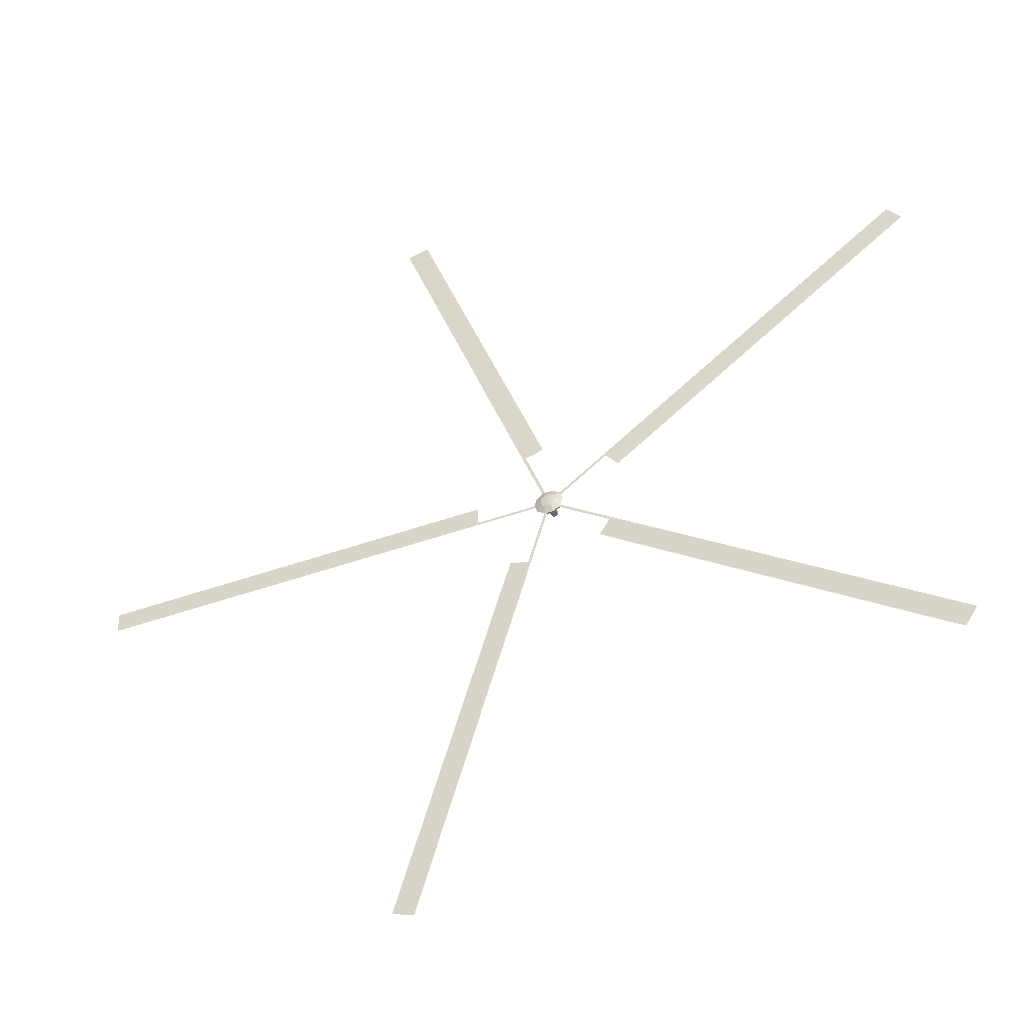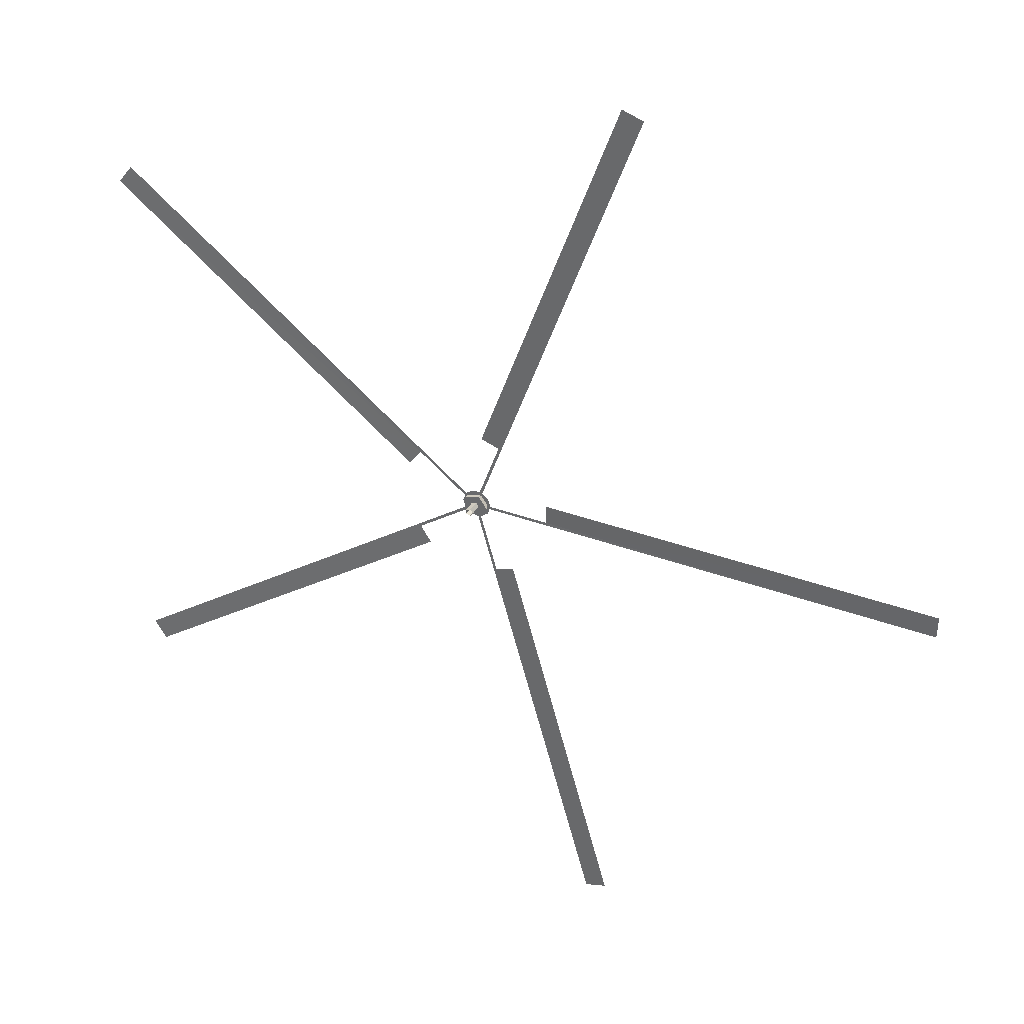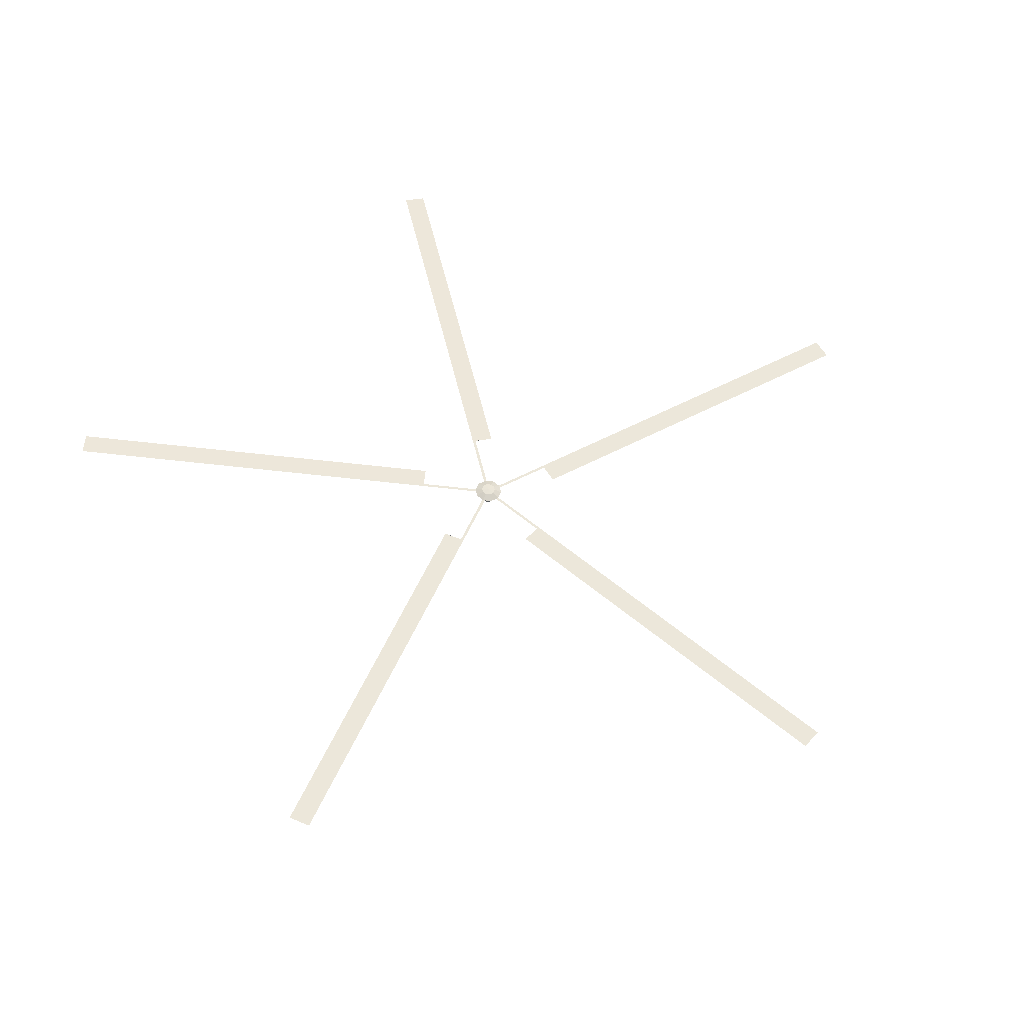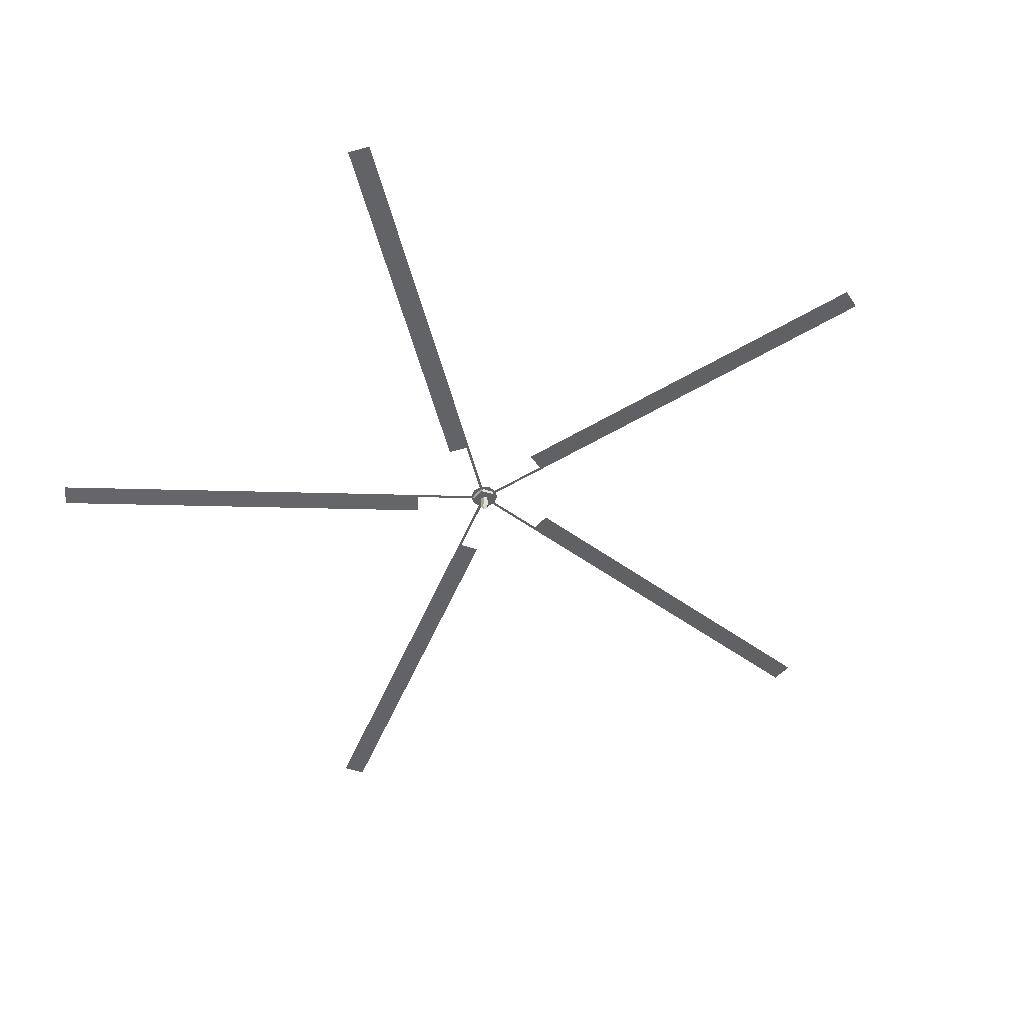
<metadata>
{"format":"obj","ext":"obj","renderer":"f3d","projection":"perspective","resolution":1024,"background":"white","views":[{"elev":-49.7,"azim":-158.9,"up":"+Z"},{"elev":39.0,"azim":24.5,"up":"+Z"},{"elev":57.9,"azim":41.0,"up":"+Y"},{"elev":-46.5,"azim":-40.3,"up":"+Y"}]}
</metadata>
<code>
o ShapeIndexedFaceSet.038_ShapeIndexedFaceSet.039
v 2.5 27.24 -0.237
v 0.77 27.44 2.134
v -2.02 27.37 1.228
v 0.77 27.93 -2.686
v 2.5 28.14 -0.3146
v 2.5 27.24 -0.237
v 2.5 28.14 -0.3146
v 0.77 28.34 2.057
v 0.77 27.44 2.134
v 0.77 28.34 2.057
v -2.02 28.26 1.15
v -2.02 27.37 1.228
v -2.02 28.26 1.15
v -2.03 28.01 -1.779
v -2.03 27.11 -1.701
v -2.03 28.01 -1.779
v 0.77 27.93 -2.686
v 0.77 27.03 -2.608
v 0.25 27.17 -0.9942
v 0.8 27.24 -0.237
v 0.8 24.55 -0.004296
v 0.8 27.24 -0.237
v 0.25 27.31 0.5202
v 0.25 24.62 0.7529
v 0.25 27.31 0.5202
v -0.65 27.28 0.2313
v -0.65 24.59 0.4639
v -0.65 27.28 0.2313
v -0.65 27.2 -0.7052
v -0.65 24.51 -0.4726
v -0.65 27.2 -0.7052
v 0.25 27.17 -0.9942
v 0.25 24.48 -0.7615
v -3 28.14 -0.3146
v -2.42 28.29 1.449
v -1.21 28.86 0.5062
v -1.21 28.86 0.5062
v 0 28.98 -0.3878
v -1.5 28.78 -0.3706
v -0.46 28.91 1.054
v 0 28.98 -0.3878
v -1.21 28.86 0.5062
v 0.46 28.91 1.044
v 0 28.98 -0.3878
v -0.46 28.91 1.054
v 1.22 28.86 0.5062
v 0 28.98 -0.3878
v 0.46 28.91 1.044
v 3 28.14 -0.3146
v 2.42 27.98 -2.078
v 1.21 28.71 -1.247
v 1.5 28.78 -0.3706
v 0 28.98 -0.3878
v 1.22 28.86 0.5062
v 1.21 28.71 -1.247
v 0 28.98 -0.3878
v 1.5 28.78 -0.3706
v 0.46 28.66 -1.795
v 0 28.98 -0.3878
v 1.21 28.71 -1.247
v -0.46 28.66 -1.785
v 0 28.98 -0.3878
v 0.46 28.66 -1.795
v -1.5 28.78 -0.3706
v 0 28.98 -0.3878
v -1.22 28.71 -1.247
v -1.22 28.71 -1.247
v 0 28.98 -0.3878
v -0.46 28.66 -1.785
v -0.46 28.91 1.054
v -1.21 28.86 0.5062
v -2.42 28.29 1.449
v 0.92 28.38 2.525
v 0.46 28.91 1.044
v -0.46 28.91 1.054
v 2.42 28.29 1.449
v 1.22 28.86 0.5062
v 0.46 28.91 1.044
v 3 28.14 -0.3146
v 1.5 28.78 -0.3706
v 1.22 28.86 0.5062
v 2.42 27.98 -2.078
v 0.93 27.89 -3.154
v 0.46 28.66 -1.795
v -0.92 27.89 -3.154
v -0.46 28.66 -1.785
v 0.46 28.66 -1.795
v -0.46 28.66 -1.785
v -0.92 27.89 -3.154
v -2.42 27.98 -2.078
v -3 28.14 -0.3146
v -1.5 28.78 -0.3706
v -1.22 28.71 -1.247
v 2.42 28.29 1.449
v 0.92 28.38 2.525
v -0.93 28.38 2.525
v 0.77 27.03 -2.608
v 2.5 27.24 -0.237
v -2.02 27.37 1.228
v 0.77 27.03 -2.608
v -2.02 27.37 1.228
v -2.03 27.11 -1.701
v 0.77 27.03 -2.608
v 0.77 27.93 -2.686
v 2.5 27.24 -0.237
v 2.5 27.24 -0.237
v 2.5 28.14 -0.3146
v 0.77 27.44 2.134
v 0.77 27.44 2.134
v 0.77 28.34 2.057
v -2.02 27.37 1.228
v -2.02 27.37 1.228
v -2.02 28.26 1.15
v -2.03 27.11 -1.701
v -2.03 27.11 -1.701
v -2.03 28.01 -1.779
v 0.77 27.03 -2.608
v 0.25 24.48 -0.7615
v 0.25 27.17 -0.9942
v 0.8 24.55 -0.004296
v 0.8 24.55 -0.004296
v 0.8 27.24 -0.237
v 0.25 24.62 0.7529
v 0.25 24.62 0.7529
v 0.25 27.31 0.5202
v -0.65 24.59 0.4639
v -0.65 24.59 0.4639
v -0.65 27.28 0.2313
v -0.65 24.51 -0.4726
v -0.65 24.51 -0.4726
v -0.65 27.2 -0.7052
v 0.25 24.48 -0.7615
v -1.5 28.78 -0.3706
v -3 28.14 -0.3146
v -1.21 28.86 0.5062
v 1.5 28.78 -0.3706
v 3 28.14 -0.3146
v 1.21 28.71 -1.247
v -0.93 28.38 2.525
v -0.46 28.91 1.054
v -2.42 28.29 1.449
v 0.92 28.38 2.525
v -0.46 28.91 1.054
v -0.93 28.38 2.525
v 0.92 28.38 2.525
v 2.42 28.29 1.449
v 0.46 28.91 1.044
v 2.42 28.29 1.449
v 3 28.14 -0.3146
v 1.22 28.86 0.5062
v 2.42 27.98 -2.078
v 0.46 28.66 -1.795
v 1.21 28.71 -1.247
v 0.93 27.89 -3.154
v -0.92 27.89 -3.154
v 0.46 28.66 -1.795
v -0.46 28.66 -1.785
v -2.42 27.98 -2.078
v -1.22 28.71 -1.247
v -2.42 27.98 -2.078
v -3 28.14 -0.3146
v -1.22 28.71 -1.247
v 2.42 27.98 -2.078
v -0.92 27.89 -3.154
v 0.93 27.89 -3.154
v -0.93 28.38 2.525
v -2.42 28.29 1.449
v -3 28.14 -0.3146
v -3 28.14 -0.3146
v -2.42 27.98 -2.078
v -0.92 27.89 -3.154
v 2.42 27.98 -2.078
v 3 28.14 -0.3146
v 2.42 28.29 1.449
v -0.93 28.38 2.525
v -3 28.14 -0.3146
v -0.92 27.89 -3.154
v 2.42 28.29 1.449
v -0.93 28.38 2.525
v -0.92 27.89 -3.154
v 2.42 27.98 -2.078
v 2.42 28.29 1.449
v -0.92 27.89 -3.154
f 1 2 3
f 4 5 6
f 7 8 9
f 10 11 12
f 13 14 15
f 16 17 18
f 19 20 21
f 22 23 24
f 25 26 27
f 28 29 30
f 31 32 33
f 34 35 36
f 37 38 39
f 40 41 42
f 43 44 45
f 46 47 48
f 49 50 51
f 52 53 54
f 55 56 57
f 58 59 60
f 61 62 63
f 64 65 66
f 67 68 69
f 70 71 72
f 73 74 75
f 76 77 78
f 79 80 81
f 82 83 84
f 85 86 87
f 88 89 90
f 91 92 93
f 94 95 96
f 97 98 99
f 100 101 102
f 103 104 105
f 106 107 108
f 109 110 111
f 112 113 114
f 115 116 117
f 118 119 120
f 121 122 123
f 124 125 126
f 127 128 129
f 130 131 132
f 133 134 135
f 136 137 138
f 139 140 141
f 142 143 144
f 145 146 147
f 148 149 150
f 151 152 153
f 154 155 156
f 157 158 159
f 160 161 162
f 163 164 165
f 166 167 168
f 169 170 171
f 172 173 174
f 175 176 177
f 178 179 180
f 181 182 183
o ShapeIndexedFaceSet.013_ShapeIndexedFaceSet.014
v -1.79 27.76 -1.215
v -1.44 27.72 -1.703
v -12.12 27.05 -9.425
v -1.8 27.92 0.6378
v -1.44 27.96 1.126
v -12.12 28.63 8.847
v 0.91 27.99 1.515
v 4.99 29.08 14.02
v 4.41 29.09 14.21
v 2 27.81 -0.5876
v 15.2 27.81 -0.5876
v 15.2 27.86 0.0102
v 0.9 27.68 -2.092
v 4.98 26.6 -14.6
v 4.41 26.58 -14.78
v -12.48 28.59 8.369
v -14.76 28.22 5.239
v -79.73 32.28 52.26
v -12.48 27.09 -8.946
v -12.12 27.05 -9.425
v -9.83 26.68 -12.56
v 4.41 26.58 -14.78
v 4.98 26.6 -14.6
v 8.69 26.6 -13.39
v 95.5 28.1 3.904
v 15.2 28.1 3.904
v 15.2 27.86 0.0102
v 4.41 29.09 14.21
v 0.7 29.1 15.42
v 25.52 35.68 91.51
v 2.5 27.24 -0.237
v 0.77 27.44 2.134
v -2.02 27.37 1.228
v 0.77 27.93 -2.686
v 2.5 28.14 -0.3146
v 2.5 27.24 -0.237
v 2.5 28.14 -0.3146
v 0.77 28.34 2.057
v 0.77 27.44 2.134
v 0.77 28.34 2.057
v -2.02 28.26 1.15
v -2.02 27.37 1.228
v -2.02 28.26 1.15
v -2.03 28.01 -1.779
v -2.03 27.11 -1.701
v -2.03 28.01 -1.779
v 0.77 27.93 -2.686
v 0.77 27.03 -2.608
v 0.25 27.17 -0.9942
v 0.8 27.24 -0.237
v 0.8 24.55 -0.004296
v 0.8 27.24 -0.237
v 0.25 27.31 0.5202
v 0.25 24.62 0.7529
v 0.25 27.31 0.5202
v -0.65 27.28 0.2313
v -0.65 24.59 0.4639
v -0.65 27.28 0.2313
v -0.65 27.2 -0.7052
v -0.65 24.51 -0.4726
v -0.65 27.2 -0.7052
v 0.25 27.17 -0.9942
v 0.25 24.48 -0.7615
v -3 28.14 -0.3146
v -2.42 28.29 1.449
v -1.21 28.86 0.5062
v -1.21 28.86 0.5062
v 0 28.98 -0.3878
v -1.5 28.78 -0.3706
v -0.46 28.91 1.054
v 0 28.98 -0.3878
v -1.21 28.86 0.5062
v 0.46 28.91 1.044
v 0 28.98 -0.3878
v -0.46 28.91 1.054
v 1.22 28.86 0.5062
v 0 28.98 -0.3878
v 0.46 28.91 1.044
v 3 28.14 -0.3146
v 2.42 27.98 -2.078
v 1.21 28.71 -1.247
v 1.5 28.78 -0.3706
v 0 28.98 -0.3878
v 1.22 28.86 0.5062
v 1.21 28.71 -1.247
v 0 28.98 -0.3878
v 1.5 28.78 -0.3706
v 0.46 28.66 -1.795
v 0 28.98 -0.3878
v 1.21 28.71 -1.247
v -0.46 28.66 -1.785
v 0 28.98 -0.3878
v 0.46 28.66 -1.795
v -1.5 28.78 -0.3706
v 0 28.98 -0.3878
v -1.22 28.71 -1.247
v -1.22 28.71 -1.247
v 0 28.98 -0.3878
v -0.46 28.66 -1.785
v -0.46 28.91 1.054
v -1.21 28.86 0.5062
v -2.42 28.29 1.449
v 0.92 28.38 2.525
v 0.46 28.91 1.044
v -0.46 28.91 1.054
v 2.42 28.29 1.449
v 1.22 28.86 0.5062
v 0.46 28.91 1.044
v 3 28.14 -0.3146
v 1.5 28.78 -0.3706
v 1.22 28.86 0.5062
v 2.42 27.98 -2.078
v 0.93 27.89 -3.154
v 0.46 28.66 -1.795
v -0.92 27.89 -3.154
v -0.46 28.66 -1.785
v 0.46 28.66 -1.795
v -0.46 28.66 -1.785
v -0.92 27.89 -3.154
v -2.42 27.98 -2.078
v -3 28.14 -0.3146
v -1.5 28.78 -0.3706
v -1.22 28.71 -1.247
v 2.42 28.29 1.449
v 0.92 28.38 2.525
v -0.93 28.38 2.525
v -1.79 27.76 -1.215
v -12.12 27.05 -9.425
v -12.48 27.09 -8.946
v -1.8 27.92 0.6378
v -12.12 28.63 8.847
v -12.48 28.59 8.369
v 0.33 28.01 1.694
v 0.91 27.99 1.515
v 4.41 29.09 14.21
v 1.99 27.86 0.01021
v 2 27.81 -0.5876
v 15.2 27.86 0.0102
v 0.33 27.67 -2.271
v 0.9 27.68 -2.092
v 4.41 26.58 -14.78
v -12.12 28.63 8.847
v -12.48 28.59 8.369
v -77.08 32.7 55.88
v -12.48 28.59 8.369
v -79.73 32.28 52.26
v -77.08 32.7 55.88
v -12.48 27.09 -8.946
v -9.83 26.68 -12.56
v -74.8 22.61 -59.59
v -12.48 27.09 -8.946
v -74.8 22.61 -59.59
v -77.44 23.02 -55.97
v 8.69 26.6 -13.39
v 33.51 20.02 -89.48
v 29.23 20 -90.87
v 4.41 26.58 -14.78
v 8.69 26.6 -13.39
v 29.23 20 -90.87
v 95.5 27.81 -0.5876
v 15.2 27.86 0.0102
v 15.2 27.81 -0.5876
v 95.5 27.81 -0.5876
v 95.5 28.1 3.904
v 15.2 27.86 0.0102
v 4.99 29.08 14.02
v 4.41 29.09 14.21
v 29.8 35.66 90.1
v 4.41 29.09 14.21
v 25.52 35.68 91.51
v 29.8 35.66 90.1
v 0.77 27.03 -2.608
v 2.5 27.24 -0.237
v -2.02 27.37 1.228
v 0.77 27.03 -2.608
v -2.02 27.37 1.228
v -2.03 27.11 -1.701
v 0.77 27.03 -2.608
v 0.77 27.93 -2.686
v 2.5 27.24 -0.237
v 2.5 27.24 -0.237
v 2.5 28.14 -0.3146
v 0.77 27.44 2.134
v 0.77 27.44 2.134
v 0.77 28.34 2.057
v -2.02 27.37 1.228
v -2.02 27.37 1.228
v -2.02 28.26 1.15
v -2.03 27.11 -1.701
v -2.03 27.11 -1.701
v -2.03 28.01 -1.779
v 0.77 27.03 -2.608
v 0.25 24.48 -0.7615
v 0.25 27.17 -0.9942
v 0.8 24.55 -0.004296
v 0.8 24.55 -0.004296
v 0.8 27.24 -0.237
v 0.25 24.62 0.7529
v 0.25 24.62 0.7529
v 0.25 27.31 0.5202
v -0.65 24.59 0.4639
v -0.65 24.59 0.4639
v -0.65 27.28 0.2313
v -0.65 24.51 -0.4726
v -0.65 24.51 -0.4726
v -0.65 27.2 -0.7052
v 0.25 24.48 -0.7615
v -1.5 28.78 -0.3706
v -3 28.14 -0.3146
v -1.21 28.86 0.5062
v 1.5 28.78 -0.3706
v 3 28.14 -0.3146
v 1.21 28.71 -1.247
v -0.93 28.38 2.525
v -0.46 28.91 1.054
v -2.42 28.29 1.449
v 0.92 28.38 2.525
v -0.46 28.91 1.054
v -0.93 28.38 2.525
v 0.92 28.38 2.525
v 2.42 28.29 1.449
v 0.46 28.91 1.044
v 2.42 28.29 1.449
v 3 28.14 -0.3146
v 1.22 28.86 0.5062
v 2.42 27.98 -2.078
v 0.46 28.66 -1.795
v 1.21 28.71 -1.247
v 0.93 27.89 -3.154
v -0.92 27.89 -3.154
v 0.46 28.66 -1.795
v -0.46 28.66 -1.785
v -2.42 27.98 -2.078
v -1.22 28.71 -1.247
v -2.42 27.98 -2.078
v -3 28.14 -0.3146
v -1.22 28.71 -1.247
v 2.42 27.98 -2.078
v -0.92 27.89 -3.154
v 0.93 27.89 -3.154
v -0.93 28.38 2.525
v -2.42 28.29 1.449
v -3 28.14 -0.3146
v -3 28.14 -0.3146
v -2.42 27.98 -2.078
v -0.92 27.89 -3.154
v 2.42 27.98 -2.078
v 3 28.14 -0.3146
v 2.42 28.29 1.449
v -0.93 28.38 2.525
v -3 28.14 -0.3146
v -0.92 27.89 -3.154
v 2.42 28.29 1.449
v -0.93 28.38 2.525
v -0.92 27.89 -3.154
v 2.42 27.98 -2.078
v 2.42 28.29 1.449
v -0.92 27.89 -3.154
f 184 185 186
f 187 188 189
f 190 191 192
f 193 194 195
f 196 197 198
f 199 200 201
f 202 203 204
f 205 206 207
f 208 209 210
f 211 212 213
f 214 215 216
f 217 218 219
f 220 221 222
f 223 224 225
f 226 227 228
f 229 230 231
f 232 233 234
f 235 236 237
f 238 239 240
f 241 242 243
f 244 245 246
f 247 248 249
f 250 251 252
f 253 254 255
f 256 257 258
f 259 260 261
f 262 263 264
f 265 266 267
f 268 269 270
f 271 272 273
f 274 275 276
f 277 278 279
f 280 281 282
f 283 284 285
f 286 287 288
f 289 290 291
f 292 293 294
f 295 296 297
f 298 299 300
f 301 302 303
f 304 305 306
f 307 308 309
f 310 311 312
f 313 314 315
f 316 317 318
f 319 320 321
f 322 323 324
f 325 326 327
f 328 329 330
f 331 332 333
f 334 335 336
f 337 338 339
f 340 341 342
f 343 344 345
f 346 347 348
f 349 350 351
f 352 353 354
f 355 356 357
f 358 359 360
f 361 362 363
f 364 365 366
f 367 368 369
f 370 371 372
f 373 374 375
f 376 377 378
f 379 380 381
f 382 383 384
f 385 386 387
f 388 389 390
f 391 392 393
f 394 395 396
f 397 398 399
f 400 401 402
f 403 404 405
f 406 407 408
f 409 410 411
f 412 413 414
f 415 416 417
f 418 419 420
f 421 422 423
f 424 425 426
f 427 428 429
f 430 431 432
f 433 434 435
f 436 437 438
f 439 440 441
o ShapeIndexedFaceSet.039_ShapeIndexedFaceSet.040
v 2 27.81 -0.5876
v 15.2 27.81 -0.5876
v 15.2 27.86 0.0102
v 95.5 28.1 3.904
v 15.2 28.1 3.904
v 15.2 27.86 0.0102
v 0.3328 27.67 -2.276
v 4.412 26.58 -14.78
v 4.983 26.6 -14.6
v 33.51 20.02 -89.47
v 8.692 26.6 -13.39
v 4.983 26.6 -14.6
v -1.794 27.76 -1.218
v -12.47 27.09 -8.948
v -12.12 27.05 -9.432
v -9.828 26.68 -12.57
v -12.12 27.05 -9.432
v -12.47 27.09 -8.948
v 0.9034 27.99 1.514
v 4.983 29.08 14.02
v 4.412 29.09 14.21
v 0.7029 29.1 15.42
v 4.412 29.09 14.21
v 4.983 29.08 14.02
v -1.442 27.96 1.124
v -12.12 28.63 8.855
v -12.47 28.59 8.371
v -79.73 32.28 52.26
v -14.77 28.22 5.236
v -12.47 28.59 8.371
v 1.99 27.86 0.01021
v 2 27.81 -0.5876
v 15.2 27.86 0.0102
v 95.5 27.81 -0.5876
v 15.2 27.86 0.0102
v 15.2 27.81 -0.5876
v 95.5 27.81 -0.5876
v 95.5 28.1 3.904
v 15.2 27.86 0.0102
v 0.9003 27.68 -2.082
v 0.3328 27.67 -2.276
v 4.983 26.6 -14.6
v 29.23 20 -90.87
v 4.983 26.6 -14.6
v 4.412 26.58 -14.78
v 29.23 20 -90.87
v 33.51 20.02 -89.47
v 4.983 26.6 -14.6
v -1.434 27.72 -1.696
v -1.794 27.76 -1.218
v -12.12 27.05 -9.432
v -74.79 22.61 -59.59
v -9.828 26.68 -12.57
v -12.47 27.09 -8.948
v -77.44 23.02 -55.97
v -74.79 22.61 -59.59
v -12.47 27.09 -8.948
v 0.3297 28.01 1.689
v 0.9034 27.99 1.514
v 4.412 29.09 14.21
v 25.52 35.68 91.5
v 0.7029 29.1 15.42
v 4.983 29.08 14.02
v 29.8 35.66 90.11
v 25.52 35.68 91.5
v 4.983 29.08 14.02
v -1.786 27.92 0.6349
v -1.442 27.96 1.124
v -12.47 28.59 8.371
v -77.08 32.7 55.88
v -12.47 28.59 8.371
v -12.12 28.63 8.855
v -77.08 32.7 55.88
v -79.73 32.28 52.26
v -12.47 28.59 8.371
f 442 443 444
f 445 446 447
f 448 449 450
f 451 452 453
f 454 455 456
f 457 458 459
f 460 461 462
f 463 464 465
f 466 467 468
f 469 470 471
f 472 473 474
f 475 476 477
f 478 479 480
f 481 482 483
f 484 485 486
f 487 488 489
f 490 491 492
f 493 494 495
f 496 497 498
f 499 500 501
f 502 503 504
f 505 506 507
f 508 509 510
f 511 512 513
f 514 515 516

</code>
